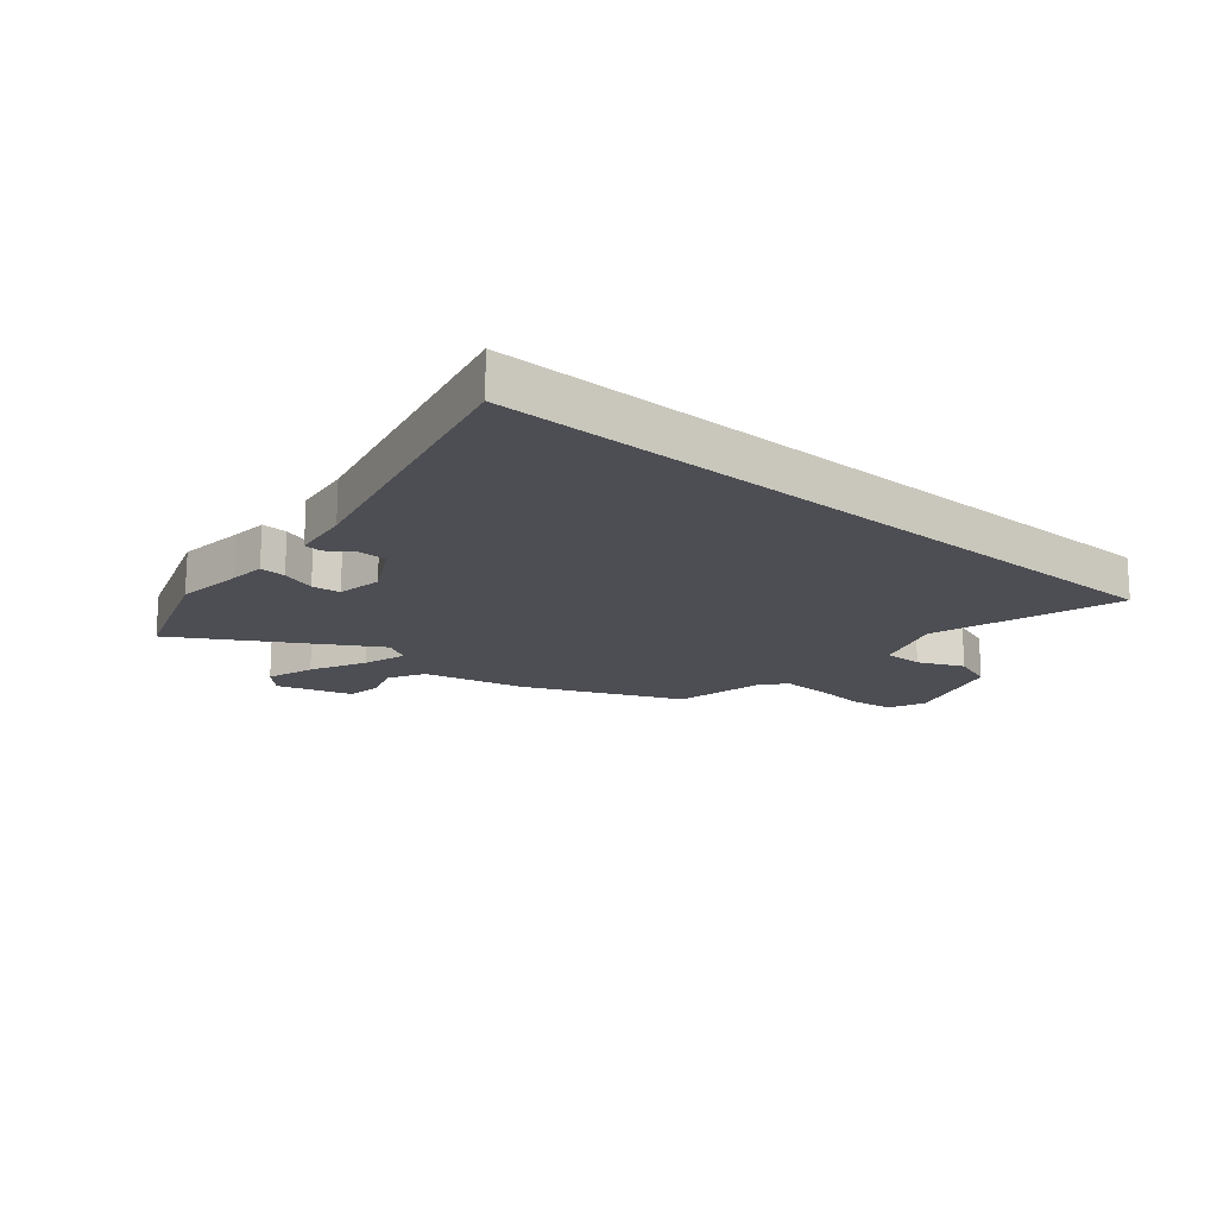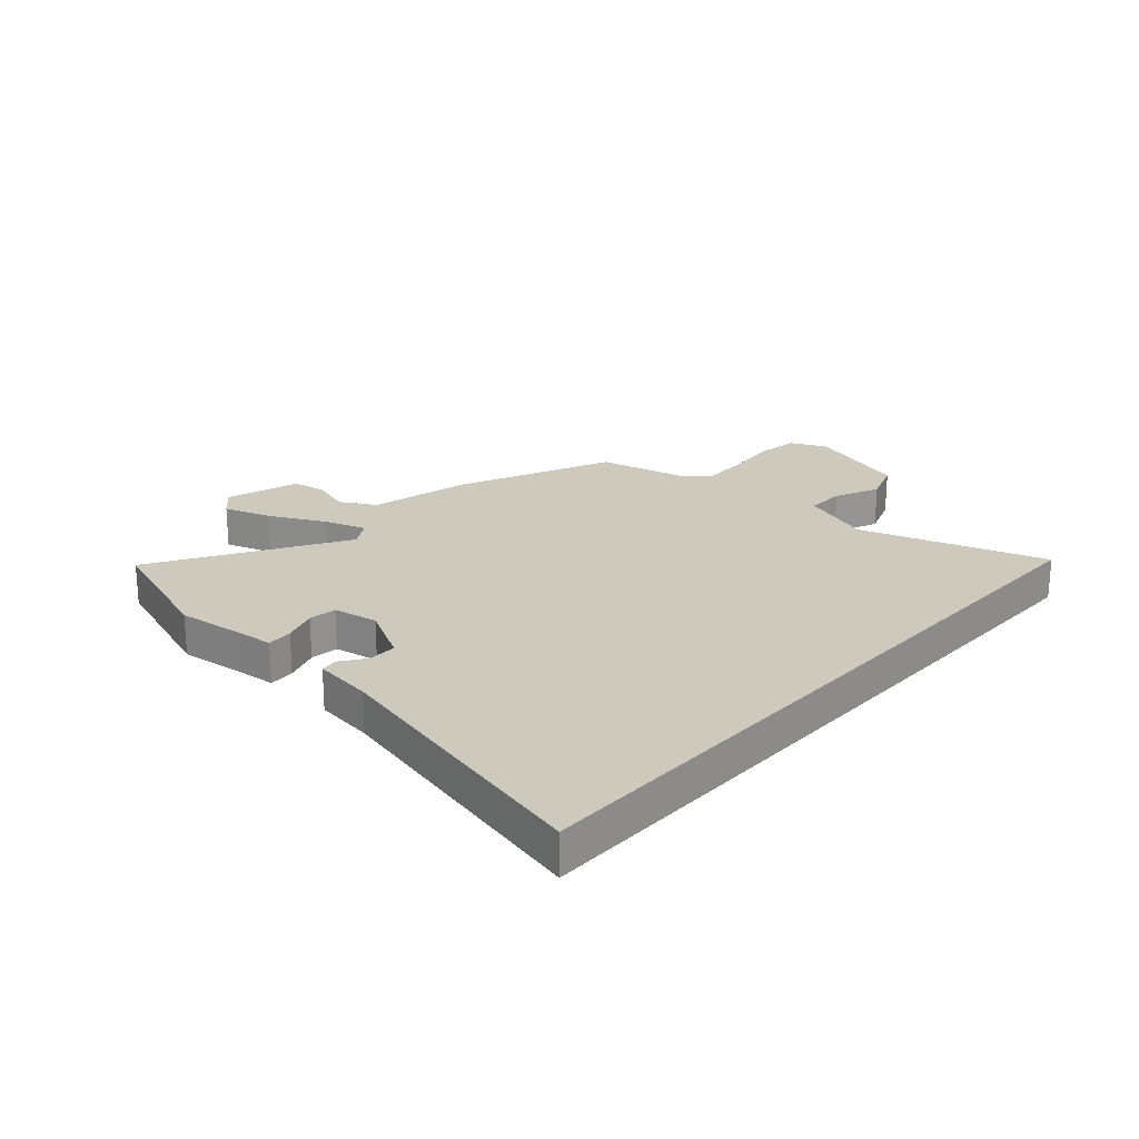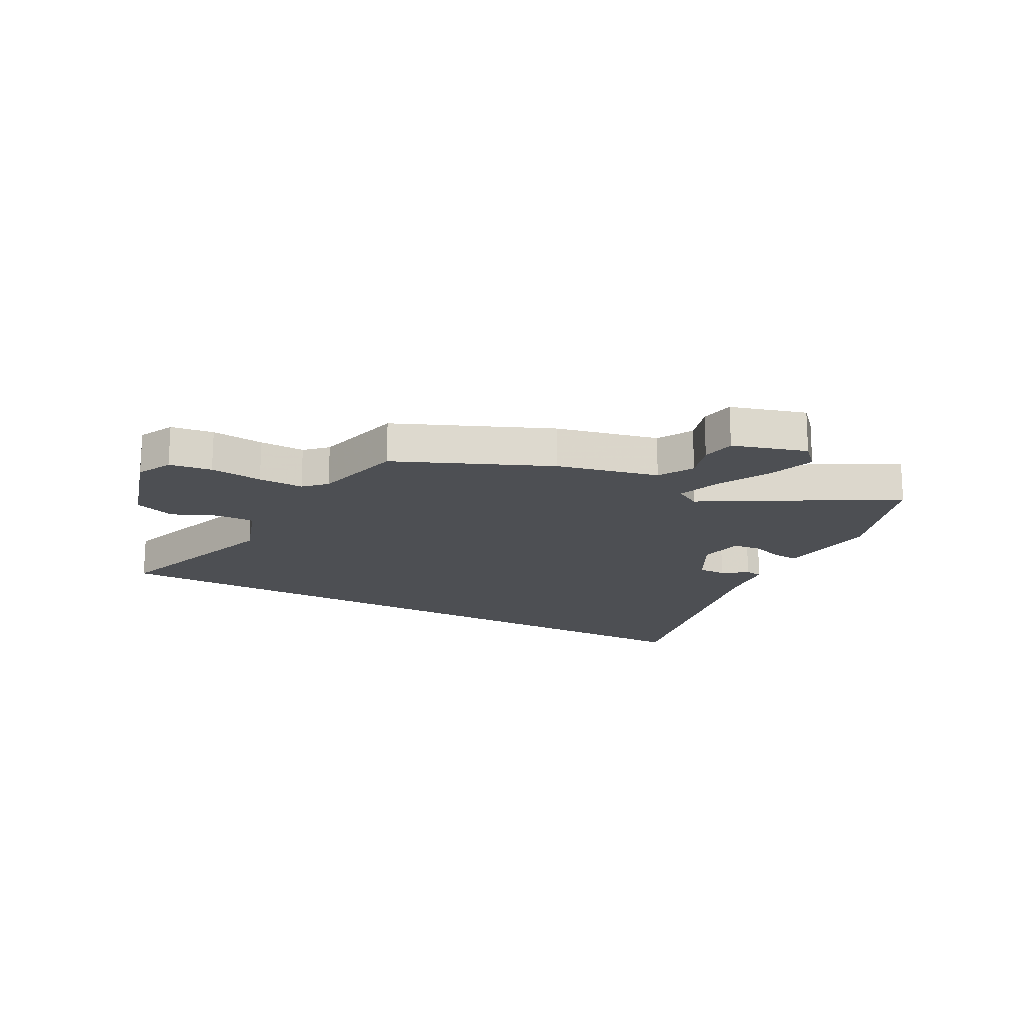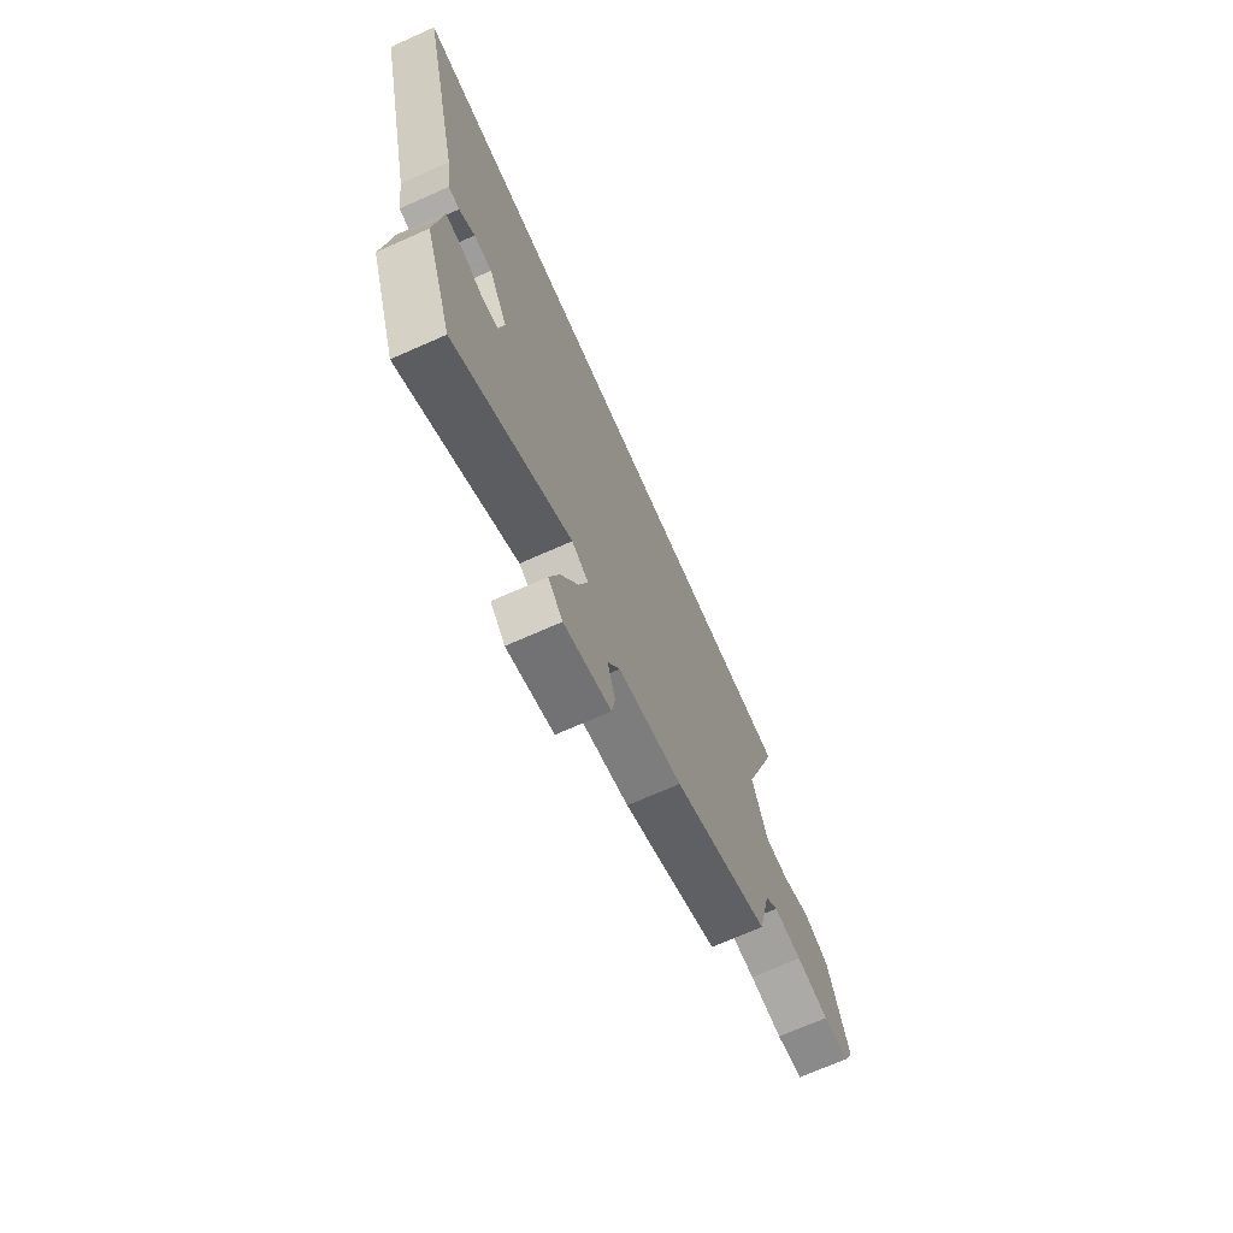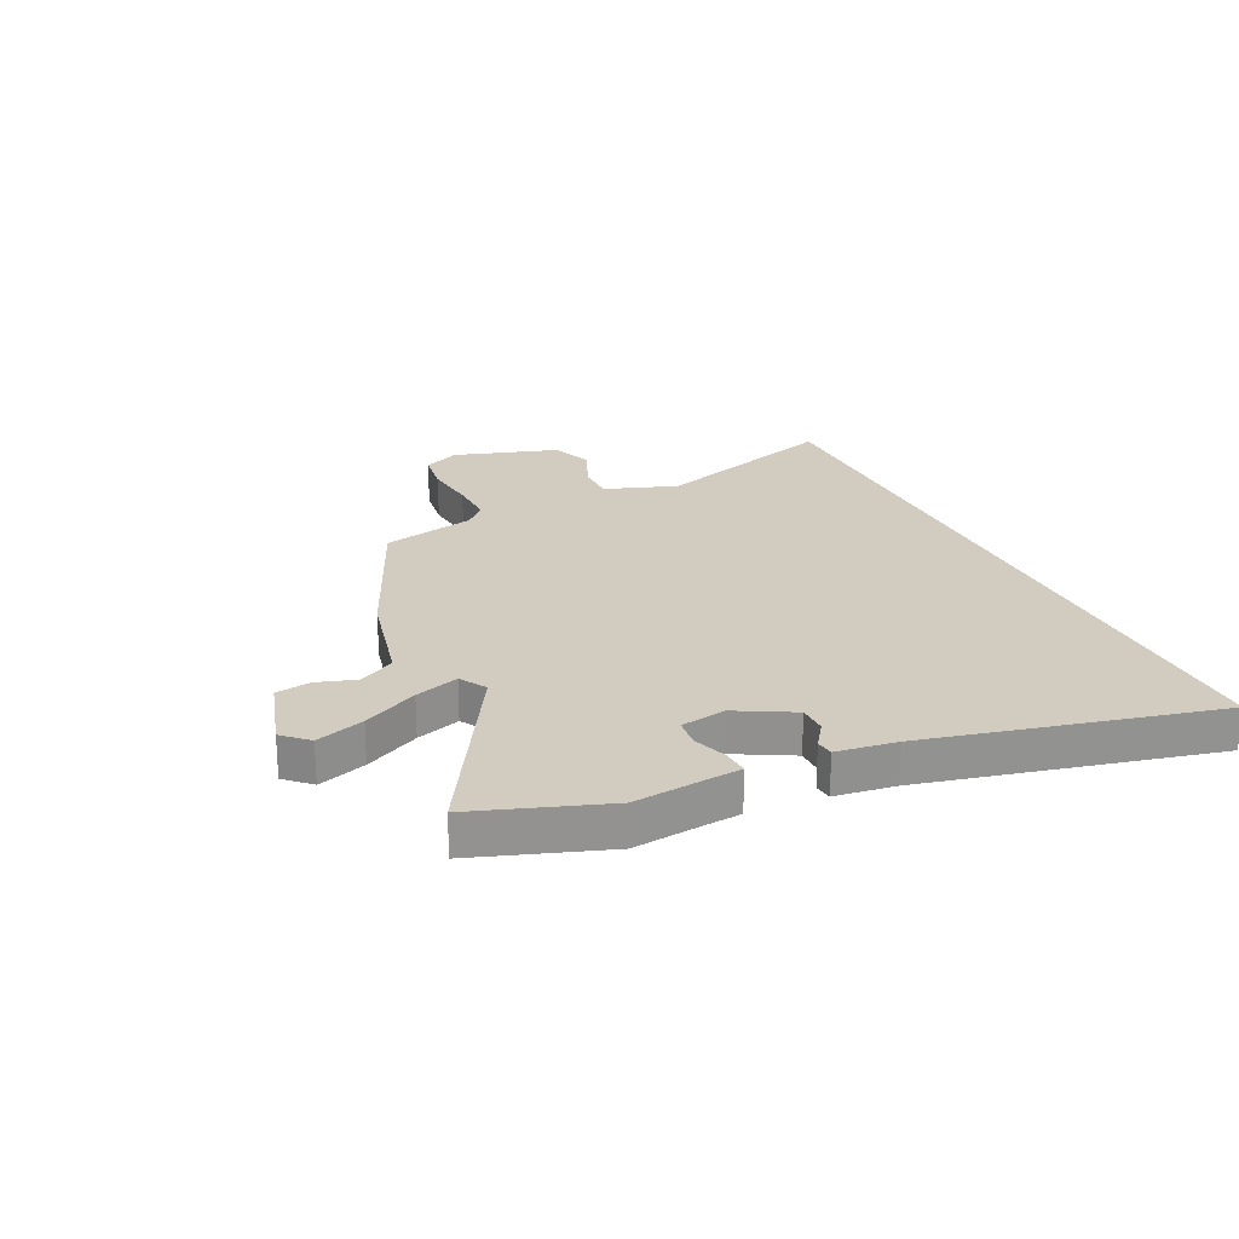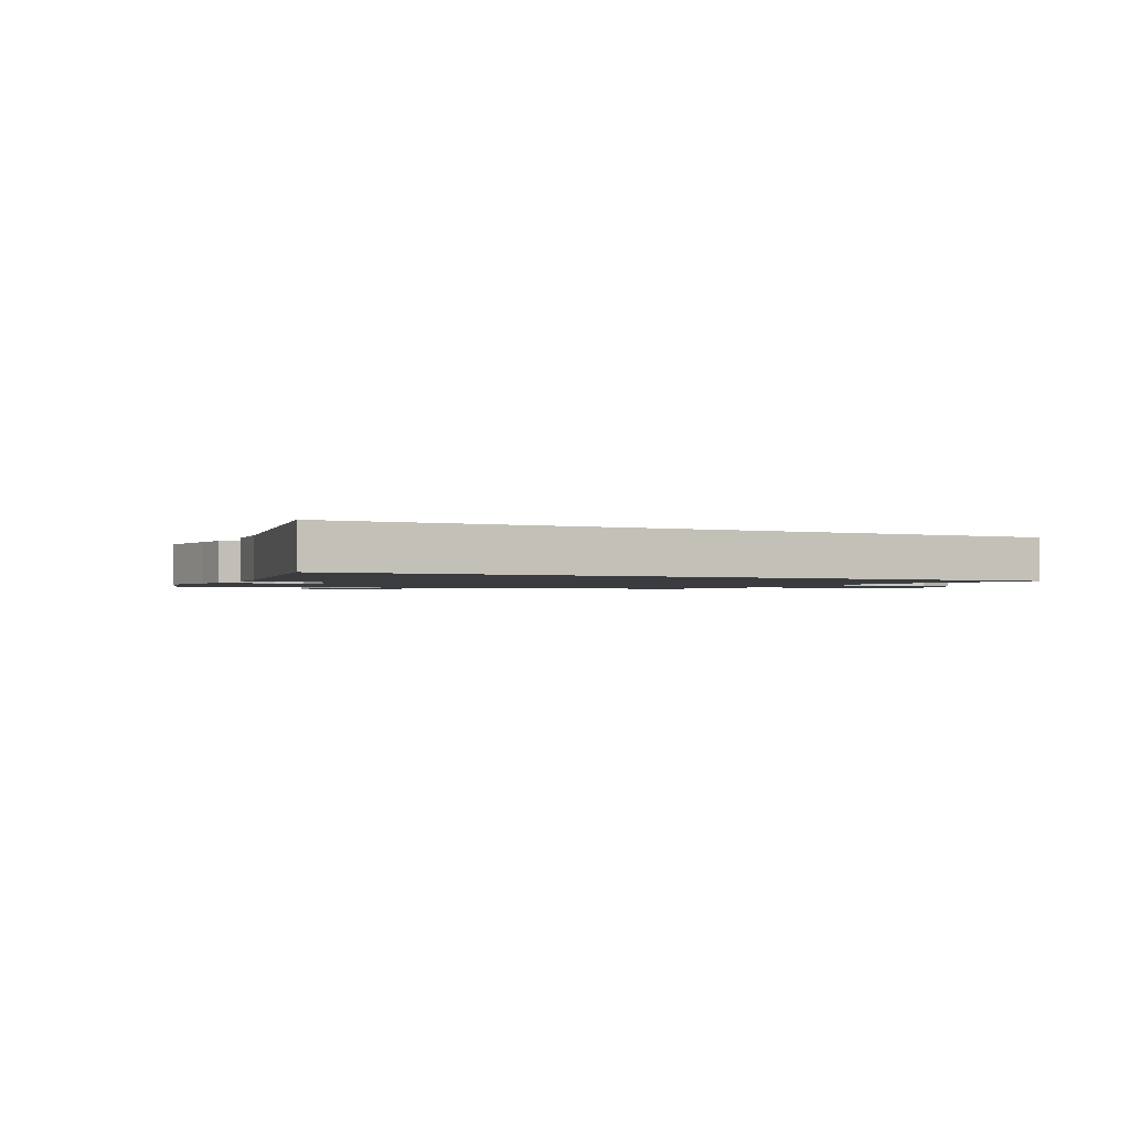
<metadata>
{"format":"obj","ext":"obj","renderer":"f3d","projection":"perspective","resolution":1024,"background":"white","views":[{"elev":-17.3,"azim":-40.1,"up":"+Y"},{"elev":22.7,"azim":-48.2,"up":"+Y"},{"elev":-17.5,"azim":151.3,"up":"+Y"},{"elev":-70.7,"azim":-66.1,"up":"+Z"},{"elev":23.9,"azim":-115.5,"up":"+Y"},{"elev":-1.6,"azim":-27.6,"up":"+Y"}]}
</metadata>
<code>
v 0.479 0.07 -0.394
v 0.206 0.07 -0.513
v 0.025 0.07 -0.555
v -0.01 0.07 -0.618
v 0.012 0.07 -0.687
v 0.002 0.07 -0.748
v -0.13 0.07 -0.788
v -0.171 0.07 -0.745
v -0.143 0.07 -0.66
v -0.094 0.07 -0.564
v -0.069 0.07 -0.487
v -0.116 0.07 -0.459
v -0.447 0.07 -0.654
v -0.526 0.07 -0.426
v -0.512 0.07 -0.304
v -0.506 0.07 -0.241
v -0.46 0.07 -0.244
v -0.399 0.07 -0.265
v -0.349 0.07 -0.259
v -0.335 0.07 -0.179
v -0.388 0.07 -0.081
v -0.439 0.07 -0.081
v -0.483 0.07 -0.112
v -0.514 0.07 -0.108
v -0.528 0.07 -0.003
v -0.646 0.07 0.5
v 0.617 0.07 0.5
v 0.511 0.07 0.171
v 0.555 0.07 0.044
v 0.624 0.07 0.045
v 0.704 0.07 0.08
v 0.778 0.07 0.053
v 0.835 0.07 -0.13
v 0.805 0.07 -0.194
v 0.729 0.07 -0.205
v 0.635 0.07 -0.195
v 0.554 0.07 -0.193
v 0.517 0.07 -0.23
v 0.479 0 -0.394
v 0.206 0 -0.513
v 0.025 0 -0.555
v -0.01 0 -0.618
v 0.012 0 -0.687
v 0.002 0 -0.748
v -0.13 0 -0.788
v -0.171 0 -0.745
v -0.143 0 -0.66
v -0.094 0 -0.564
v -0.069 0 -0.487
v -0.116 0 -0.459
v -0.447 0 -0.654
v -0.526 0 -0.426
v -0.512 0 -0.304
v -0.506 0 -0.241
v -0.46 0 -0.244
v -0.399 0 -0.265
v -0.349 0 -0.259
v -0.335 0 -0.179
v -0.388 0 -0.081
v -0.439 0 -0.081
v -0.483 0 -0.112
v -0.514 0 -0.108
v -0.528 0 -0.003
v -0.646 0 0.5
v 0.617 0 0.5
v 0.511 0 0.171
v 0.555 0 0.044
v 0.624 0 0.045
v 0.704 0 0.08
v 0.778 0 0.053
v 0.835 0 -0.13
v 0.805 0 -0.194
v 0.729 0 -0.205
v 0.635 0 -0.195
v 0.554 0 -0.193
v 0.517 0 -0.23
f 34 35 36
f 33 34 36
f 32 33 36
f 31 32 36
f 30 31 36
f 29 30 36 37
f 28 29 37 38
f 25 26 27 28
f 22 23 24 25
f 21 22 25 28
f 1 2 3
f 38 1 3
f 28 38 3
f 21 28 3
f 20 21 3
f 15 16 17 18
f 15 18 19
f 14 15 19
f 13 14 19
f 12 13 19
f 11 12 19 20
f 8 9 10
f 7 8 10
f 6 7 10
f 5 6 10
f 4 5 10
f 4 10 11
f 3 4 11
f 3 11 20
f 74 73 72
f 74 72 71
f 74 71 70
f 74 70 69
f 74 69 68
f 75 74 68 67
f 76 75 67 66
f 66 65 64 63
f 63 62 61 60
f 66 63 60 59
f 41 40 39
f 41 39 76
f 41 76 66
f 41 66 59
f 41 59 58
f 56 55 54 53
f 57 56 53
f 57 53 52
f 57 52 51
f 57 51 50
f 58 57 50 49
f 48 47 46
f 48 46 45
f 48 45 44
f 48 44 43
f 48 43 42
f 49 48 42
f 49 42 41
f 58 49 41
f 1 39 40 2
f 2 40 41 3
f 3 41 42 4
f 4 42 43 5
f 5 43 44 6
f 6 44 45 7
f 7 45 46 8
f 8 46 47 9
f 9 47 48 10
f 10 48 49 11
f 11 49 50 12
f 12 50 51 13
f 13 51 52 14
f 14 52 53 15
f 15 53 54 16
f 16 54 55 17
f 17 55 56 18
f 18 56 57 19
f 19 57 58 20
f 20 58 59 21
f 21 59 60 22
f 22 60 61 23
f 23 61 62 24
f 24 62 63 25
f 25 63 64 26
f 26 64 65 27
f 27 65 66 28
f 28 66 67 29
f 29 67 68 30
f 30 68 69 31
f 31 69 70 32
f 32 70 71 33
f 33 71 72 34
f 34 72 73 35
f 35 73 74 36
f 36 74 75 37
f 37 75 76 38
f 38 76 39 1

</code>
